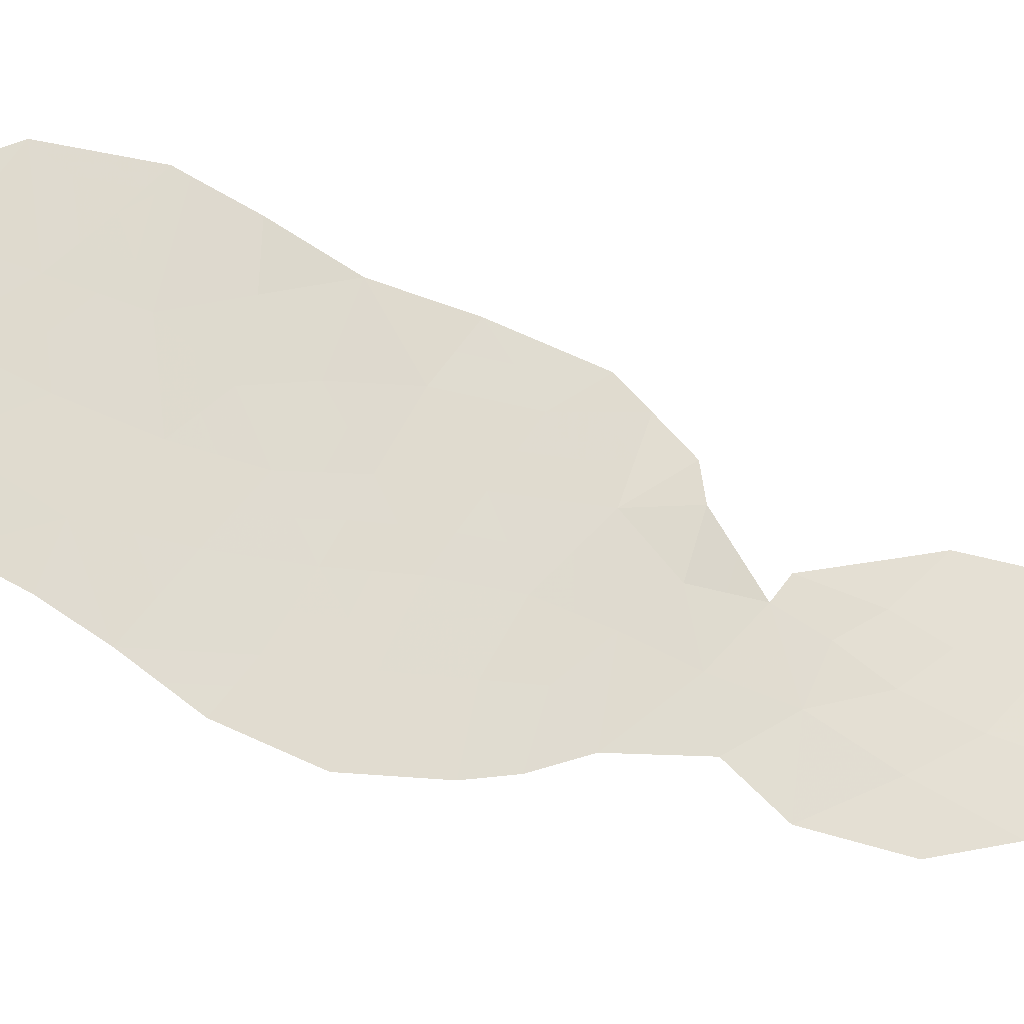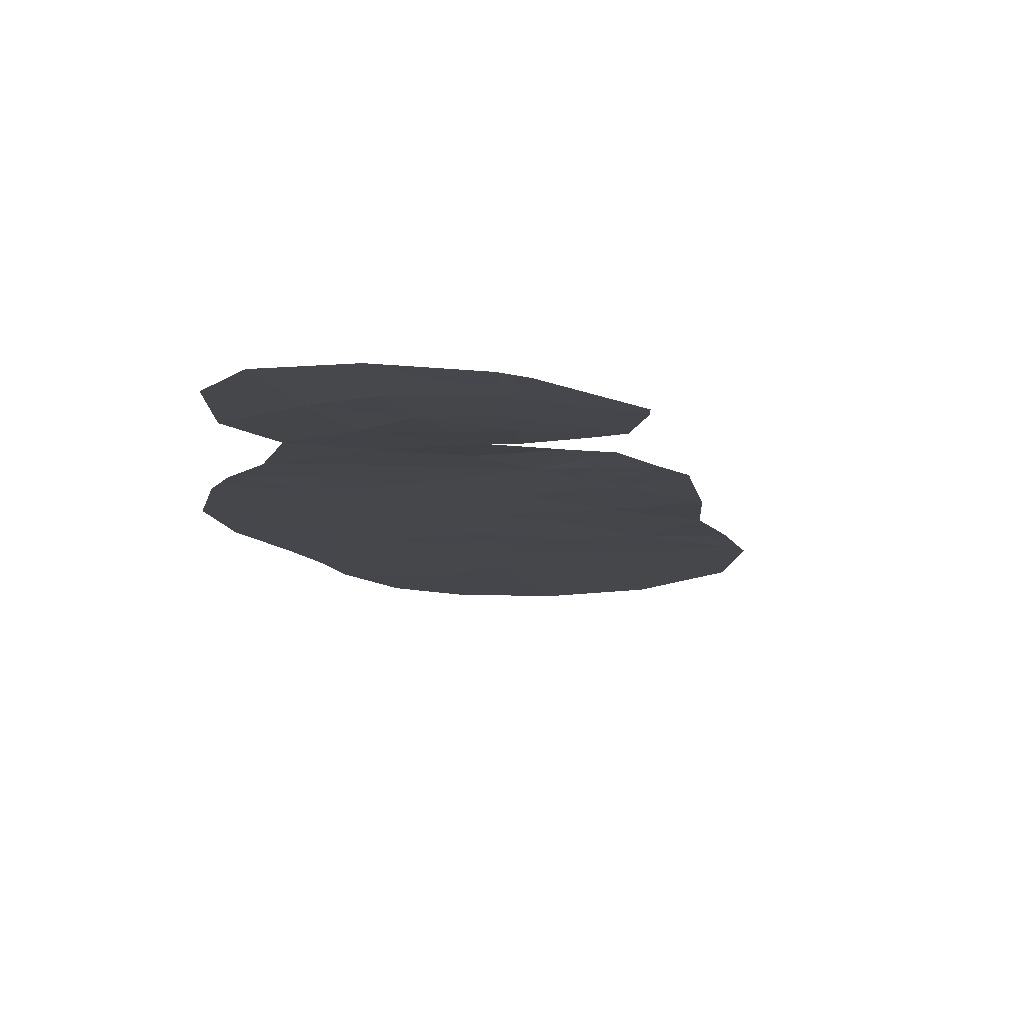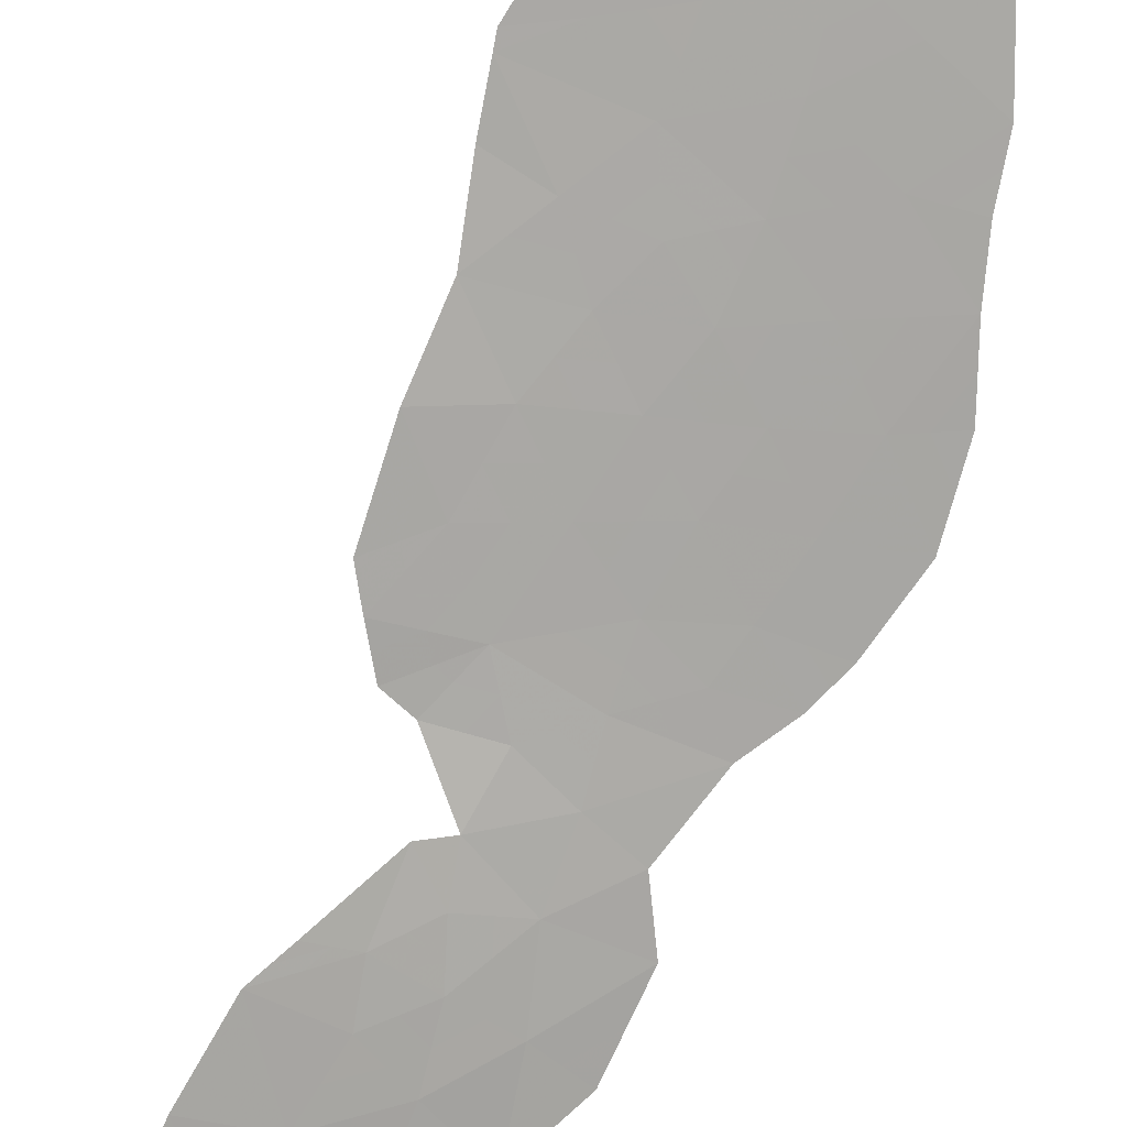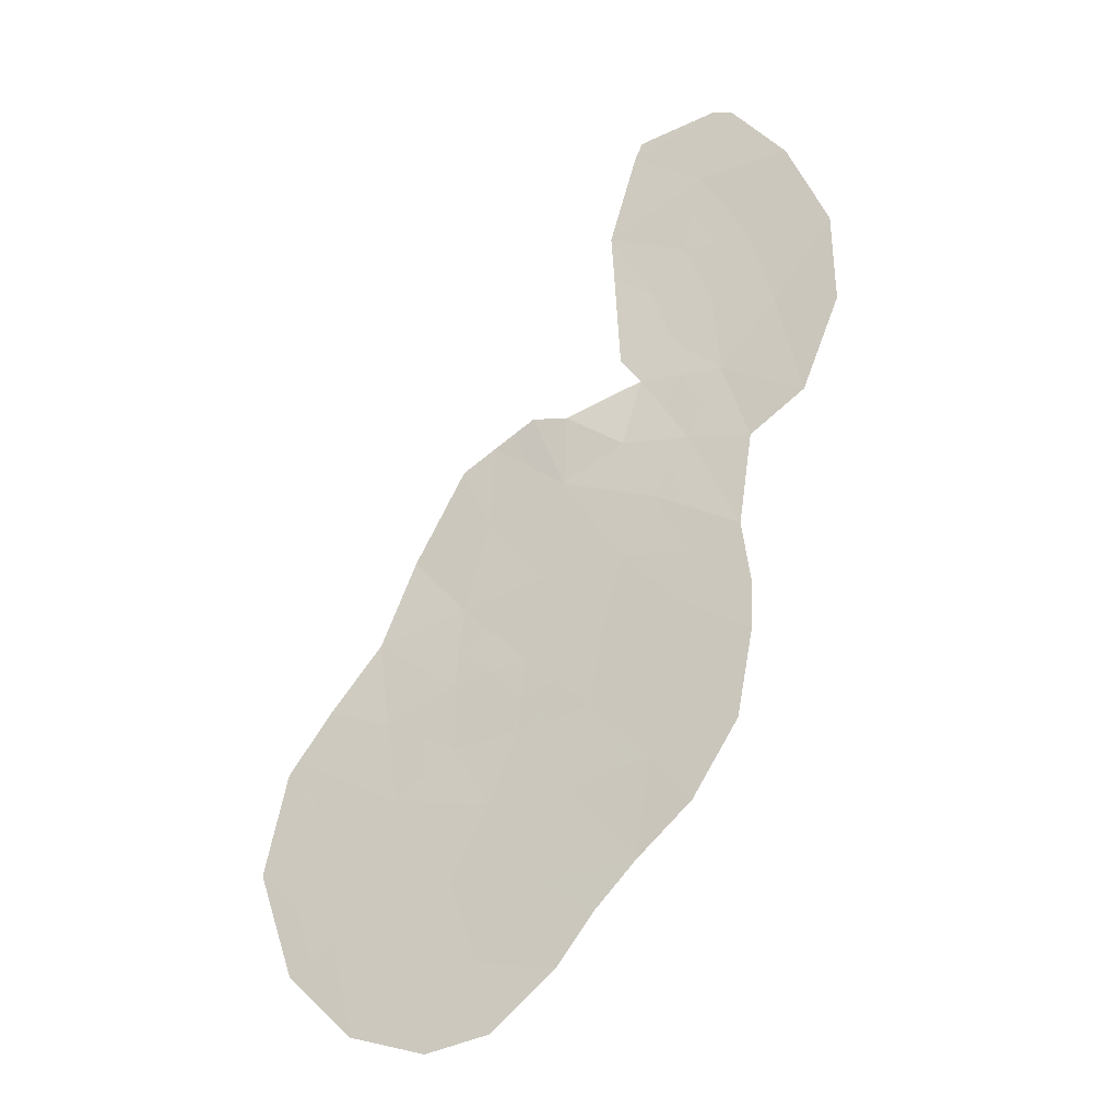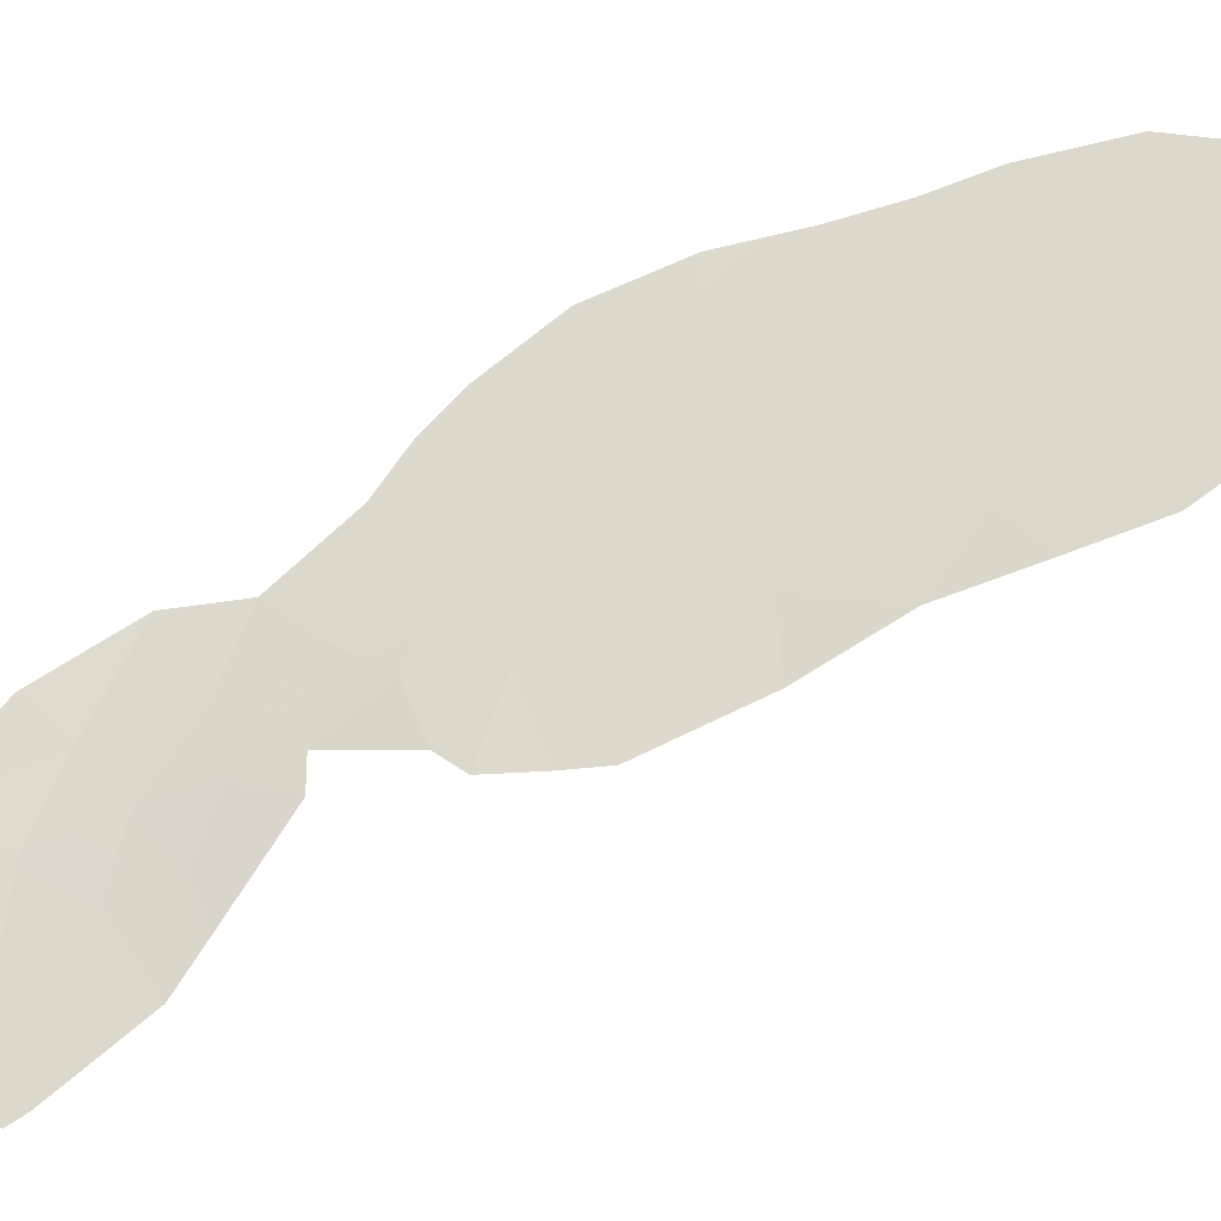
<metadata>
{"format":"obj","ext":"obj","renderer":"f3d","projection":"perspective","resolution":1024,"background":"white","views":[{"elev":64.1,"azim":-96.5,"up":"+Y"},{"elev":-28.1,"azim":-14.2,"up":"+Y"},{"elev":-58.7,"azim":138.3,"up":"+Y"},{"elev":2.1,"azim":-158.6,"up":"+Z"},{"elev":39.5,"azim":48.6,"up":"+Y"}]}
</metadata>
<code>
v -57.22 132.5 38.91
v -55.45 133.1 37.08
v -53.42 136.4 28.28
v -54.98 134.2 34.57
v -54.52 134.1 34.95
v -55.46 133.9 35.35
v -54.79 135.8 30.06
v -55.02 135.4 31.37
v -56 134.6 33.53
v -52.15 135.9 30.37
v -53.68 134.7 33.89
v -53.05 134.8 33.87
v -53.77 135 32.68
v -56.69 133.1 37.3
v -55.48 135 32.47
v -53.94 133 37.33
v -56.18 135.5 30.6
v -56.08 135.9 29.35
v -56.04 132.1 39.76
v -55.67 132 39.79
v -55.6 132.6 38.44
v -51.78 137.8 24.33
v -56.24 135.3 31.49
v -52.49 137.3 25.67
v -54.78 134.7 33.43
v -55.9 136.4 27.94
v -49.35 137.1 27.6
v -49.21 137.2 27.36
v -52.43 135.4 31.89
v -54.18 132.3 38.94
v -57.14 134.5 33.57
v -50.99 136.7 28.31
v -50.65 136.3 29.7
v -51.01 138.3 22.98
v -55.17 137.2 25.31
v -55.83 136.9 26.2
v -58.5 133.6 36.05
v -51.1 135.7 31.21
v -58.05 134.2 34.39
v -50.46 137.9 24.5
v -49.73 138.1 23.89
v -56.1 133.5 36.15
v -56.46 134.1 34.79
v -50.85 137.5 25.65
v -54.71 136.2 28.76
v -57.13 135 31.99
v -48.95 137.7 25.59
v -52.28 136.7 27.92
v -51.81 135.1 32.88
v -58.22 133.1 37.55
v -54.13 133.3 36.55
v -57.42 135.3 31.02
v -51.31 137 26.98
v -57.41 136.1 28.65
v -54.27 132.2 39.24
v -53.06 136.9 27
v -53.43 136.1 29.56
v -49.86 136.8 28.48
v -57.51 135.6 30.19
v -52.37 134.9 33.33
v -54.61 137.6 24.37
v -56.73 136.5 27.24
v -53.15 137.7 24.35
v -53.55 138 23.21
v -52.42 138.2 22.81
v -54.93 133.5 36.24
v -54.15 137.2 25.76
v -54.51 136.7 27.32
v -52.15 136.3 29.02
v -53.6 135.6 30.99
v -57.34 133.6 36.04
v -49.94 137.3 26.63
v -54.75 134.2 34.76
v -54.99 134 35.15
v -55.22 134.1 34.96
v -53.37 134.7 33.88
v -53.73 134.9 33.29
v -53.41 134.9 33.28
v -54.88 134.5 34
v -55.49 134.4 34.05
v -55.39 134.6 33.48
v -49.28 137.1 27.48
v -49.64 137.2 27.12
v -49.57 137.2 27
v -53.02 135.5 31.44
v -53.1 135.2 32.29
v -53.69 135.3 31.84
v -57.14 134.8 32.78
v -56.56 134.8 32.76
v -56.57 134.5 33.55
v -52.88 135.7 30.68
v -52.29 135.6 31.13
v -51.77 135.5 31.55
v -51.63 135.8 30.79
v -52.15 136.1 29.7
v -51.4 136.3 29.36
v -51.4 136.1 30.03
v -54.06 132.6 38.14
v -54.89 132.4 38.69
v -54.77 132.8 37.89
v -54.66 137.2 25.53
v -54.99 137 25.98
v -55.5 137.1 25.76
v -54.31 135.5 31.18
v -54.4 135.2 32.02
v -55.44 135.9 29.71
v -55.4 136.1 29.05
v -54.75 136 29.41
v -50.87 136 30.46
v -49.34 137.9 24.74
v -49.71 137.8 25.05
v -50.1 138 24.2
v -54.2 135.7 30.52
v -54.9 135.6 30.71
v -55.25 135.2 31.92
v -55.86 135.1 31.98
v -55.63 135.3 31.43
v -55.49 135.7 30.33
v -56.13 135.7 29.98
v -57.72 132.8 38.23
v -57.46 133.1 37.42
v -56.96 132.8 38.1
v -49.08 137.4 26.47
v -49.45 137.5 26.11
v -56.8 135.8 29.77
v -56.84 135.6 30.39
v -56.65 136.2 28.3
v -55.99 136.2 28.65
v -56.74 136 29
v -52.79 136.4 28.65
v -52.85 136.6 28.1
v -52.22 136.5 28.47
v -54.44 133.2 36.78
v -54.69 133.1 37.2
v -55.19 133.3 36.66
v -54.33 134.5 34.23
v -54.23 134.7 33.66
v -56.23 134.3 34.16
v -56.8 134.3 34.18
v -56.83 135.3 31.25
v -56.8 135.4 30.81
v -56.21 135.4 31.05
v -56.69 135.1 31.74
v -57.27 135.2 31.51
v -56.3 135 32.23
v -55.13 134.8 32.95
v -55.74 134.8 33
v -52.14 137.6 25
v -51.31 137.7 24.99
v -51.67 137.4 25.66
v -49.61 136.9 28.04
v -50.43 136.7 28.4
v -50.17 136.9 27.96
v -55.6 135.5 30.98
v -51.08 137.3 26.31
v -51.9 137.2 26.33
v -51.8 136.9 27.45
v -52.67 136.8 27.46
v -52.19 137 26.99
v -56.63 132.3 39.33
v -56.41 132.5 38.67
v -55.82 132.3 39.1
v -56.14 132.8 37.87
v -51.57 136.5 28.67
v -50.82 136.5 29.01
v -50.73 138.1 23.74
v -51.12 137.8 24.42
v -51.39 138.1 23.66
v -54.11 135.9 29.81
v -54.07 136.1 29.16
v -50.25 136.5 29.09
v -55.31 136.3 28.35
v -50.37 138.2 23.44
v -50.65 137.7 25.08
v -49.9 137.6 25.62
v -54.63 135 32.58
v -54.28 134.9 33.05
v -57.6 134.3 33.98
v -57.25 134.1 34.59
v -51.46 135.4 32.04
v -52.12 135.3 32.38
v -50.39 137.4 26.14
v -52.09 135 33.1
v -52.4 135.2 32.61
v -52.79 136.2 29.29
v -53.43 136.3 28.92
v -54.07 136.3 28.52
v -54.89 137.4 24.84
v -54.38 137.4 25.06
v -52.79 136 29.96
v -57.46 135.8 29.42
v -55.52 133.5 36.19
v -55.78 133.7 35.75
v -55.2 133.7 35.79
v -56.28 133.8 35.47
v -55.96 134 35.07
v -50.62 137.2 26.81
v -53.51 135.8 30.27
v -50.33 137.1 27.29
v -51.15 136.9 27.65
v -58.36 133.3 36.8
v -57.92 133.6 36.04
v -57.78 133.3 36.79
v -52.71 134.8 33.6
v -53.07 135 33.01
v -51.63 136.7 28.12
v -54.73 133.8 35.59
v -57.07 136.3 27.95
v -56.31 136.5 27.59
v -57.46 135.5 30.6
v -53.32 137.2 25.72
v -53.65 137.4 25.05
v -52.82 137.5 25.01
v -54.08 137.8 23.79
v -53.35 137.9 23.78
v -53.88 137.6 24.36
v -52.79 138 23.58
v -52.1 138 23.57
v -52.47 137.7 24.34
v -52.98 138.1 23.01
v -51.71 138.3 22.89
v -55.86 136.6 27.07
v -56.28 136.7 26.72
v -53.61 137 26.38
v -53.78 136.8 27.16
v -54.33 136.9 26.54
v -55.17 136.8 26.76
v -55.21 136.5 27.63
v -55.86 132 39.78
v -55.64 132.3 39.12
v -54.33 133.7 35.75
v -54.53 133.4 36.39
v -55.52 132.9 37.76
v -54.93 132.2 39.37
v -54.23 132.2 39.09
v -54.97 132.1 39.52
v -56.07 133.1 37.19
v -55.78 133.3 36.62
v -53.24 136.7 27.64
v -52.78 137.1 26.34
v -54.03 133.2 36.94
v -56.4 133.3 36.73
v -56.72 133.6 36.1
v -57.01 133.3 36.67
v -53.97 136.6 27.8
v -54.61 136.4 28.04
v -58.27 133.9 35.22
v -57.69 133.9 35.21
v -56.9 133.8 35.41
v -55.72 134.2 34.68
f 4 73 75
f 73 5 74
f 73 74 75
f 75 74 6
f 12 76 78
f 76 11 77
f 76 77 78
f 78 77 13
f 25 79 81
f 79 4 80
f 79 80 81
f 81 80 9
f 28 82 84
f 82 27 83
f 82 83 84
f 84 83 72
f 70 85 87
f 85 29 86
f 85 86 87
f 87 86 13
f 31 88 90
f 88 46 89
f 88 89 90
f 90 89 9
f 70 91 85
f 91 10 92
f 91 92 85
f 85 92 29
f 38 93 94
f 93 29 92
f 93 92 94
f 94 92 10
f 10 95 97
f 95 69 96
f 95 96 97
f 97 96 33
f 16 98 100
f 98 30 99
f 98 99 100
f 100 99 21
f 35 101 103
f 101 67 102
f 101 102 103
f 103 102 36
f 8 104 105
f 104 70 87
f 104 87 105
f 105 87 13
f 7 106 108
f 106 18 107
f 106 107 108
f 108 107 45
f 33 109 97
f 109 38 94
f 109 94 97
f 97 94 10
f 41 110 112
f 110 47 111
f 110 111 112
f 112 111 40
f 7 113 114
f 113 70 104
f 113 104 114
f 114 104 8
f 8 115 117
f 115 15 116
f 115 116 117
f 117 116 23
f 7 118 106
f 118 17 119
f 118 119 106
f 106 119 18
f 1 120 122
f 120 50 121
f 120 121 122
f 122 121 14
f 47 123 124
f 123 28 84
f 123 84 124
f 124 84 72
f 59 125 126
f 125 18 119
f 125 119 126
f 126 119 17
f 54 127 129
f 127 26 128
f 127 128 129
f 129 128 18
f 69 130 132
f 130 3 131
f 130 131 132
f 132 131 48
f 66 133 135
f 133 16 134
f 133 134 135
f 135 134 2
f 11 136 137
f 136 4 79
f 136 79 137
f 137 79 25
f 31 90 139
f 90 9 138
f 90 138 139
f 139 138 43
f 23 140 142
f 140 52 141
f 140 141 142
f 142 141 17
f 52 140 144
f 140 23 143
f 140 143 144
f 144 143 46
f 46 143 145
f 143 23 116
f 143 116 145
f 145 116 15
f 15 146 147
f 146 25 81
f 146 81 147
f 147 81 9
f 24 148 150
f 148 22 149
f 148 149 150
f 150 149 44
f 27 151 153
f 151 58 152
f 151 152 153
f 153 152 32
f 17 118 154
f 118 7 114
f 118 114 154
f 154 114 8
f 17 154 142
f 154 8 117
f 154 117 142
f 142 117 23
f 44 155 150
f 155 53 156
f 155 156 150
f 150 156 24
f 53 157 159
f 157 48 158
f 157 158 159
f 159 158 56
f 19 160 162
f 160 1 161
f 160 161 162
f 162 161 21
f 1 122 161
f 122 14 163
f 122 163 161
f 161 163 21
f 33 96 165
f 96 69 164
f 96 164 165
f 165 164 32
f 34 166 168
f 166 40 167
f 166 167 168
f 168 167 22
f 57 169 170
f 169 7 108
f 169 108 170
f 170 108 45
f 58 171 152
f 171 33 165
f 171 165 152
f 152 165 32
f 18 128 107
f 128 26 172
f 128 172 107
f 107 172 45
f 34 173 166
f 173 41 112
f 173 112 166
f 166 112 40
f 44 174 175
f 174 40 111
f 174 111 175
f 175 111 47
f 25 146 177
f 146 15 176
f 146 176 177
f 177 176 13
f 39 178 179
f 178 31 139
f 178 139 179
f 179 139 43
f 38 180 93
f 180 49 181
f 180 181 93
f 93 181 29
f 44 175 182
f 175 47 124
f 175 124 182
f 182 124 72
f 49 183 181
f 183 60 184
f 183 184 181
f 181 184 29
f 69 185 130
f 185 57 186
f 185 186 130
f 130 186 3
f 57 170 186
f 170 45 187
f 170 187 186
f 186 187 3
f 35 188 101
f 188 61 189
f 188 189 101
f 101 189 67
f 10 190 95
f 190 57 185
f 190 185 95
f 95 185 69
f 54 129 191
f 129 18 125
f 129 125 191
f 191 125 59
f 66 192 194
f 192 42 193
f 192 193 194
f 194 193 6
f 42 195 193
f 195 43 196
f 195 196 193
f 193 196 6
f 11 137 77
f 137 25 177
f 137 177 77
f 77 177 13
f 53 155 197
f 155 44 182
f 155 182 197
f 197 182 72
f 57 198 169
f 198 70 113
f 198 113 169
f 169 113 7
f 53 199 200
f 199 27 153
f 199 153 200
f 200 153 32
f 46 145 89
f 145 15 147
f 145 147 89
f 89 147 9
f 50 201 203
f 201 37 202
f 201 202 203
f 203 202 71
f 60 204 205
f 204 12 78
f 204 78 205
f 205 78 13
f 13 86 205
f 86 29 184
f 86 184 205
f 205 184 60
f 48 157 206
f 157 53 200
f 157 200 206
f 206 200 32
f 5 207 74
f 207 66 194
f 207 194 74
f 74 194 6
f 54 208 127
f 208 62 209
f 208 209 127
f 127 209 26
f 52 210 141
f 210 59 126
f 210 126 141
f 141 126 17
f 24 211 213
f 211 67 212
f 211 212 213
f 213 212 63
f 61 214 216
f 214 64 215
f 214 215 216
f 216 215 63
f 67 189 212
f 189 61 216
f 189 216 212
f 212 216 63
f 63 217 219
f 217 65 218
f 217 218 219
f 219 218 22
f 22 148 219
f 148 24 213
f 148 213 219
f 219 213 63
f 63 215 217
f 215 64 220
f 215 220 217
f 217 220 65
f 34 168 221
f 168 22 218
f 168 218 221
f 221 218 65
f 36 222 223
f 222 26 209
f 222 209 223
f 223 209 62
f 67 224 226
f 224 56 225
f 224 225 226
f 226 225 68
f 26 222 228
f 222 36 227
f 222 227 228
f 228 227 68
f 20 229 230
f 229 19 162
f 229 162 230
f 230 162 21
f 5 231 207
f 231 51 232
f 231 232 207
f 207 232 66
f 16 100 134
f 100 21 233
f 100 233 134
f 134 233 2
f 20 234 236
f 234 30 235
f 234 235 236
f 236 235 55
f 2 233 237
f 233 21 163
f 233 163 237
f 237 163 14
f 42 192 238
f 192 66 135
f 192 135 238
f 238 135 2
f 48 131 158
f 131 3 239
f 131 239 158
f 158 239 56
f 30 234 99
f 234 20 230
f 234 230 99
f 99 230 21
f 24 156 240
f 156 53 159
f 156 159 240
f 240 159 56
f 66 232 133
f 232 51 241
f 232 241 133
f 133 241 16
f 24 240 211
f 240 56 224
f 240 224 211
f 211 224 67
f 13 176 105
f 176 15 115
f 176 115 105
f 105 115 8
f 2 237 238
f 237 14 242
f 237 242 238
f 238 242 42
f 71 243 244
f 243 42 242
f 243 242 244
f 244 242 14
f 50 203 121
f 203 71 244
f 203 244 121
f 121 244 14
f 68 245 246
f 245 3 187
f 245 187 246
f 246 187 45
f 36 102 227
f 102 67 226
f 102 226 227
f 227 226 68
f 68 225 245
f 225 56 239
f 225 239 245
f 245 239 3
f 26 228 172
f 228 68 246
f 228 246 172
f 172 246 45
f 37 247 202
f 247 39 248
f 247 248 202
f 202 248 71
f 42 243 195
f 243 71 249
f 243 249 195
f 195 249 43
f 72 83 197
f 83 27 199
f 83 199 197
f 197 199 53
f 69 132 164
f 132 48 206
f 132 206 164
f 164 206 32
f 70 198 91
f 198 57 190
f 198 190 91
f 91 190 10
f 71 248 249
f 248 39 179
f 248 179 249
f 249 179 43
f 43 138 250
f 138 9 80
f 138 80 250
f 250 80 4
f 22 167 149
f 167 40 174
f 167 174 149
f 149 174 44
f 43 250 196
f 250 4 75
f 250 75 196
f 196 75 6

</code>
